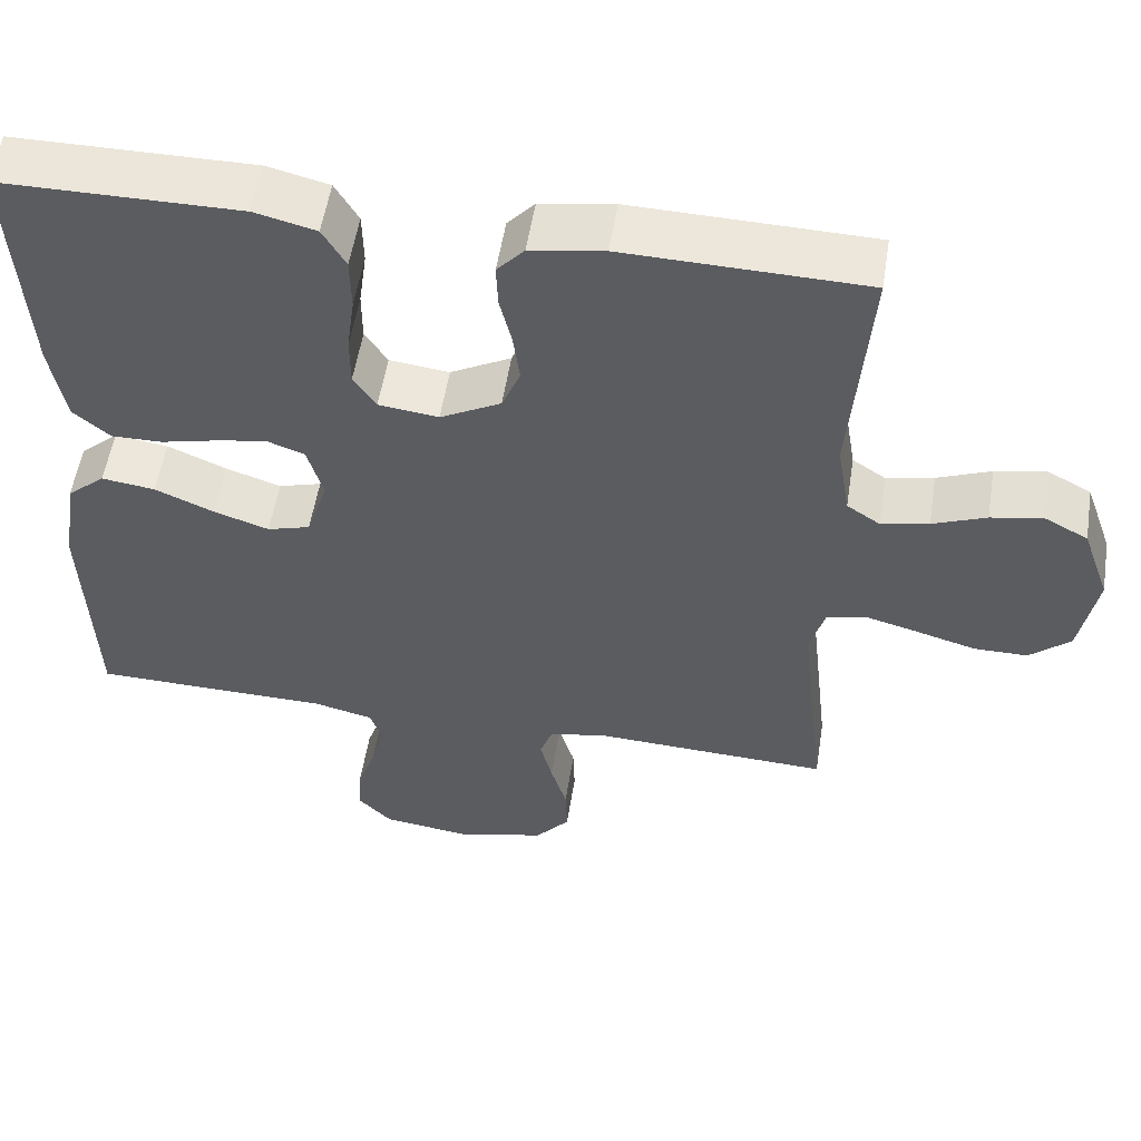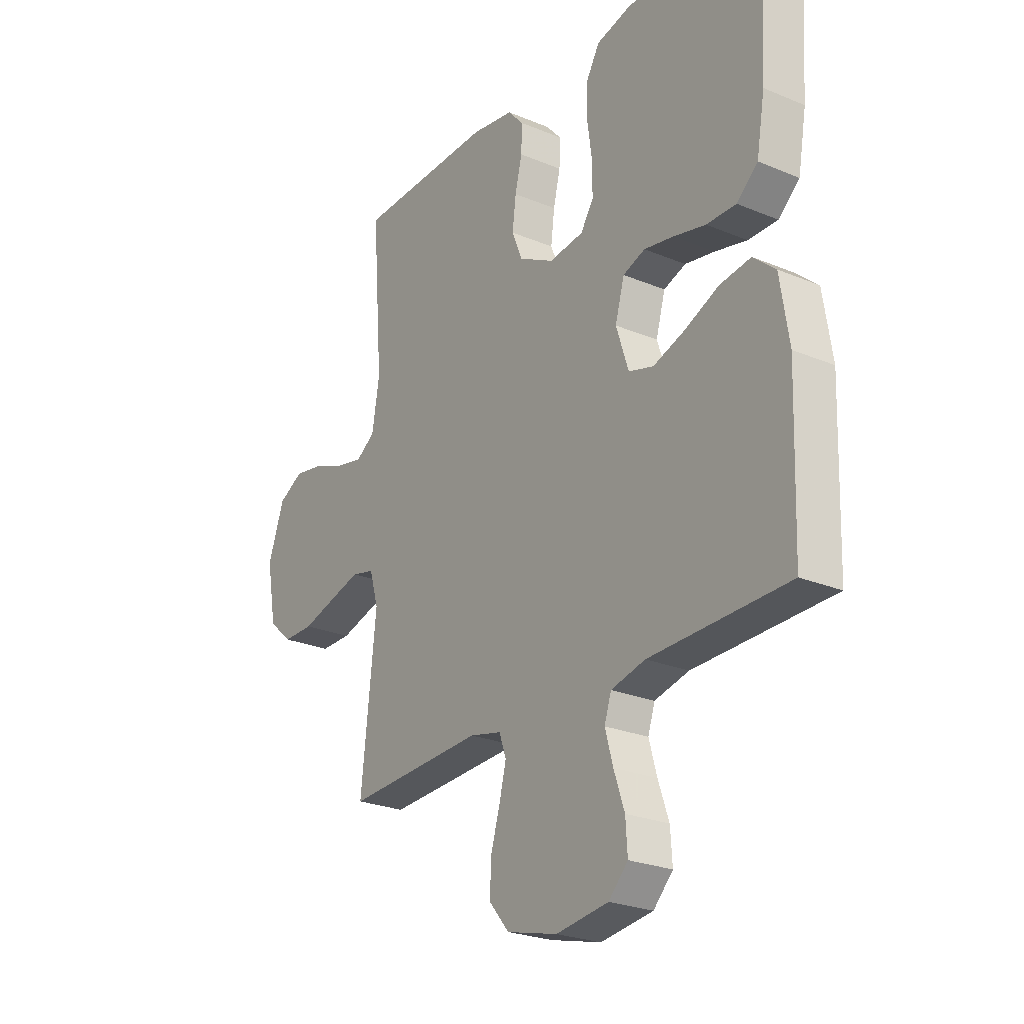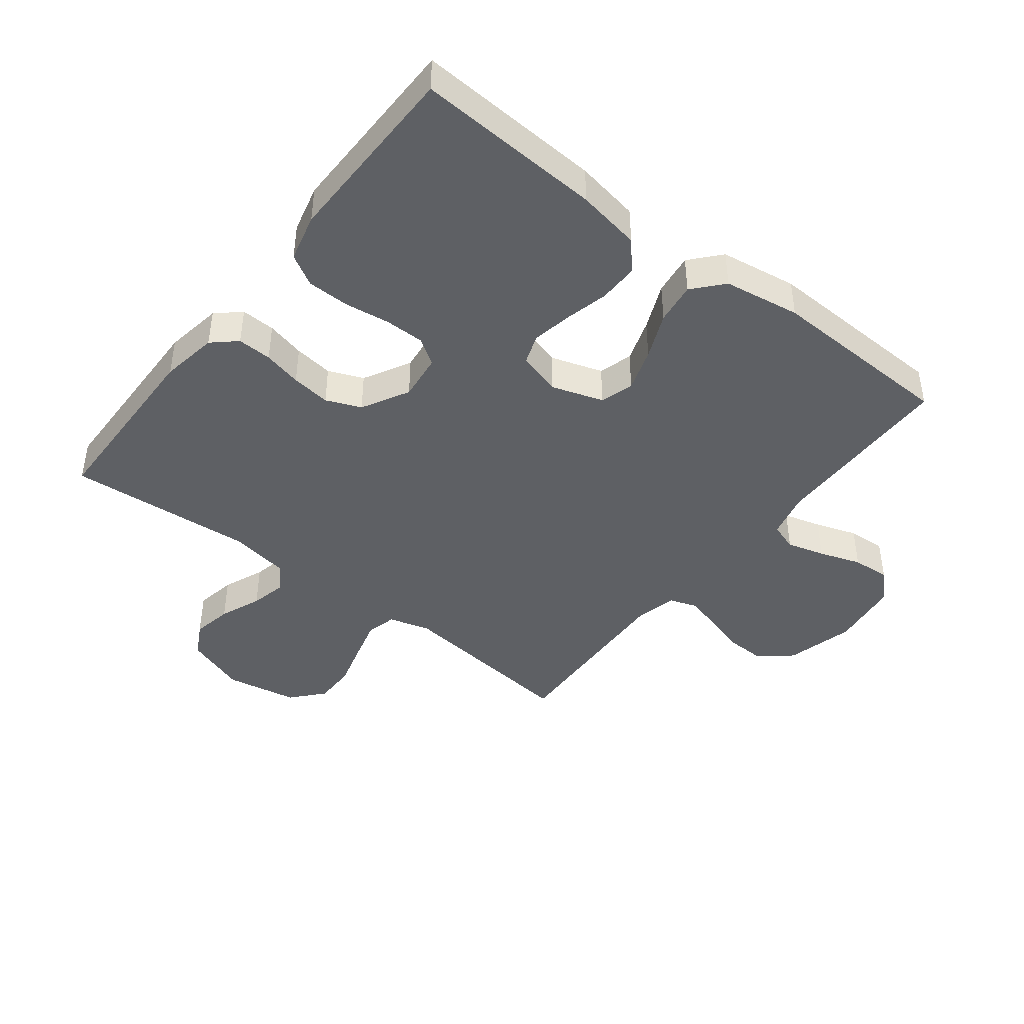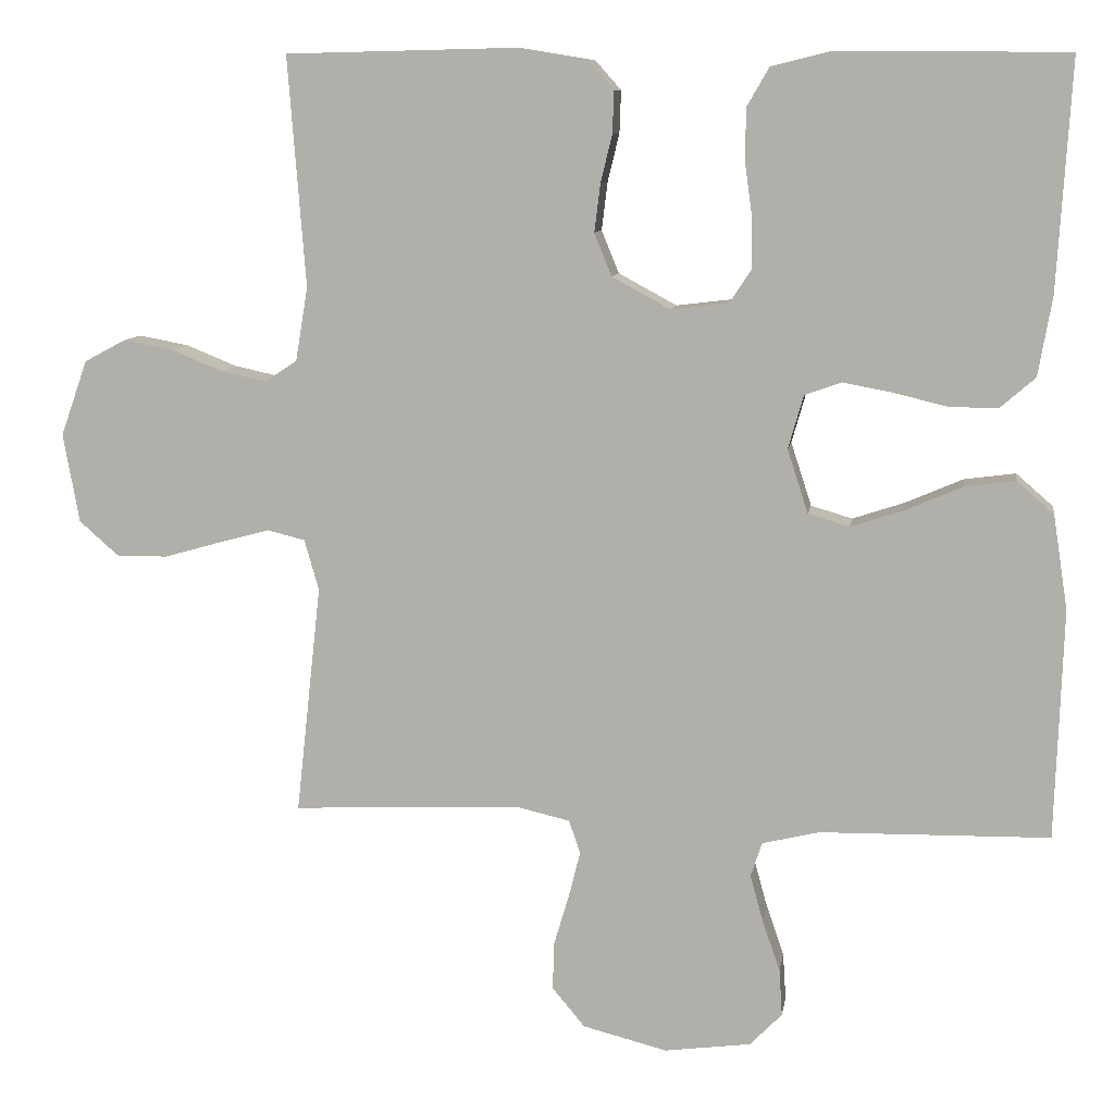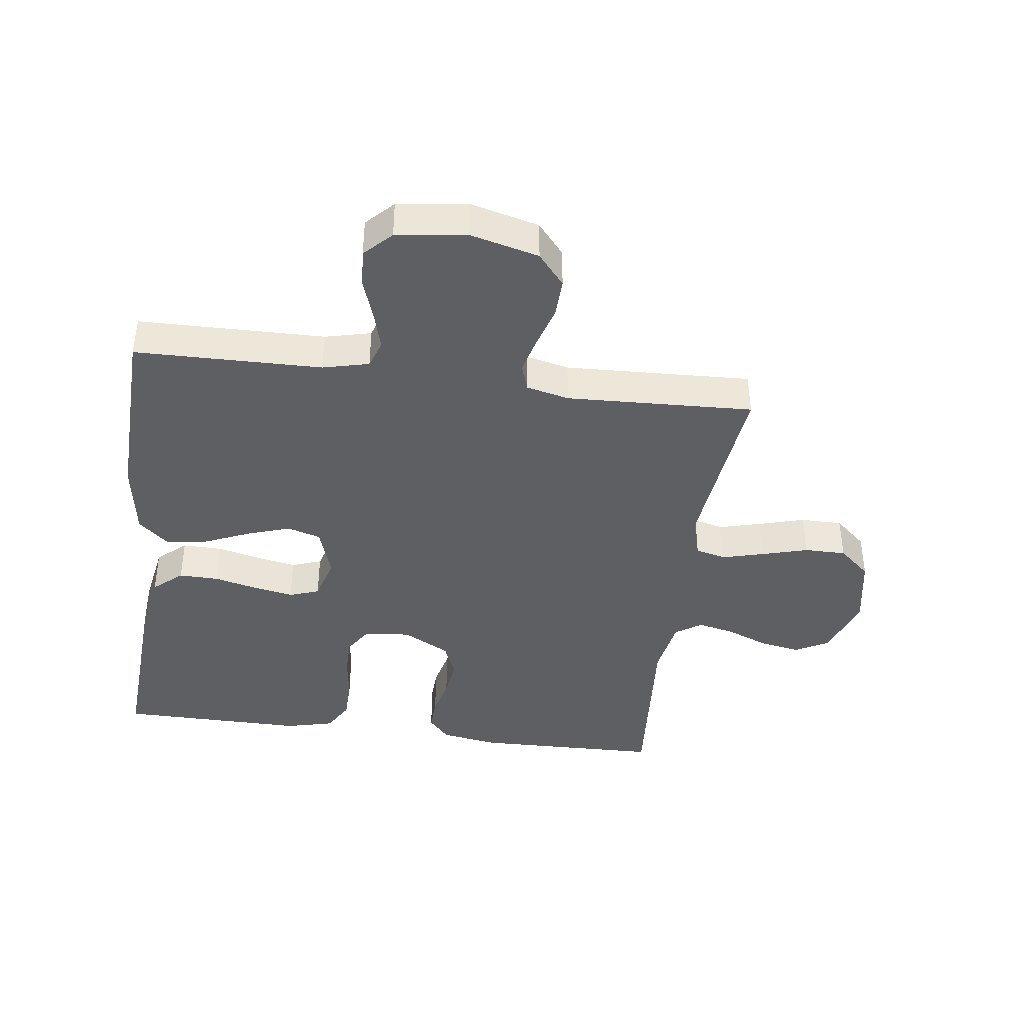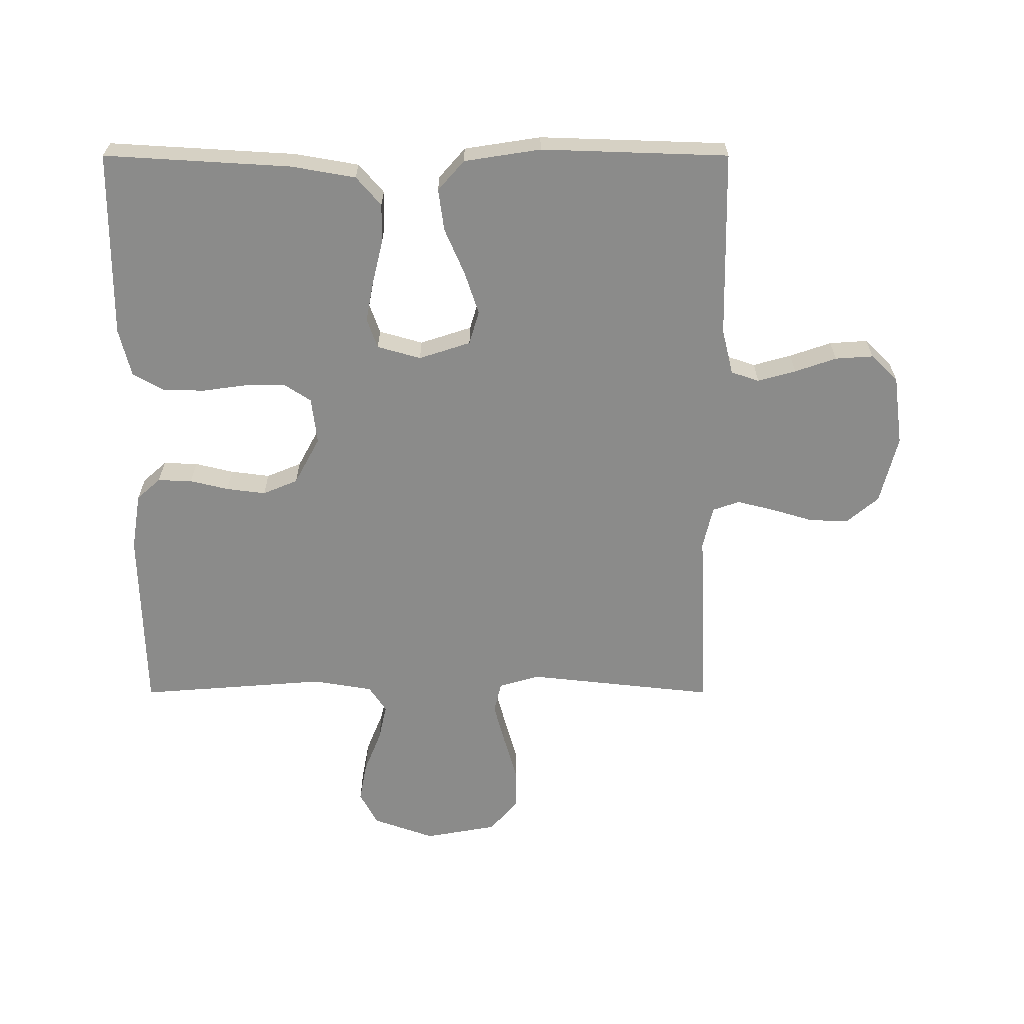
<metadata>
{"format":"obj","ext":"obj","renderer":"f3d","projection":"perspective","resolution":1024,"background":"white","views":[{"elev":54.7,"azim":-171.0,"up":"+Z"},{"elev":-25.0,"azim":55.9,"up":"+Z"},{"elev":-43.0,"azim":52.1,"up":"+Y"},{"elev":9.6,"azim":8.7,"up":"+Z"},{"elev":-40.7,"azim":172.4,"up":"+Y"},{"elev":-63.7,"azim":90.0,"up":"+Y"}]}
</metadata>
<code>
v 0.5 0.07 -0.5
v 0.2 0.07 -0.505
v 0.126 0.07 -0.523
v 0.111 0.07 -0.568
v 0.128 0.07 -0.629
v 0.151 0.07 -0.696
v 0.155 0.07 -0.757
v 0.113 0.07 -0.8
v 0 0.07 -0.815
v -0.11 0.07 -0.787
v -0.153 0.07 -0.736
v -0.151 0.07 -0.673
v -0.131 0.07 -0.606
v -0.116 0.07 -0.546
v -0.131 0.07 -0.503
v -0.2 0.07 -0.487
v -0.5 0.07 -0.5
v -0.467 0.07 -0.2
v -0.486 0.07 -0.134
v -0.535 0.07 -0.122
v -0.602 0.07 -0.14
v -0.676 0.07 -0.161
v -0.743 0.07 -0.161
v -0.794 0.07 -0.116
v -0.815 0.07 0
v -0.78 0.07 0.099
v -0.726 0.07 0.128
v -0.661 0.07 0.116
v -0.594 0.07 0.089
v -0.535 0.07 0.076
v -0.493 0.07 0.104
v -0.477 0.07 0.2
v -0.5 0.07 0.5
v -0.2 0.07 0.507
v -0.108 0.07 0.492
v -0.074 0.07 0.454
v -0.076 0.07 0.399
v -0.091 0.07 0.337
v -0.099 0.07 0.274
v -0.076 0.07 0.218
v 0 0.07 0.177
v 0.075 0.07 0.186
v 0.103 0.07 0.229
v 0.103 0.07 0.293
v 0.093 0.07 0.365
v 0.094 0.07 0.433
v 0.123 0.07 0.483
v 0.2 0.07 0.502
v 0.5 0.07 0.5
v 0.482 0.07 0.2
v 0.464 0.07 0.097
v 0.418 0.07 0.057
v 0.354 0.07 0.058
v 0.284 0.07 0.075
v 0.22 0.07 0.087
v 0.172 0.07 0.07
v 0.152 0.07 0
v 0.179 0.07 -0.083
v 0.233 0.07 -0.099
v 0.302 0.07 -0.076
v 0.376 0.07 -0.044
v 0.443 0.07 -0.035
v 0.491 0.07 -0.077
v 0.51 0.07 -0.2
v 0.5 0 -0.5
v 0.2 0 -0.505
v 0.126 0 -0.523
v 0.111 0 -0.568
v 0.128 0 -0.629
v 0.151 0 -0.696
v 0.155 0 -0.757
v 0.113 0 -0.8
v 0 0 -0.815
v -0.11 0 -0.787
v -0.153 0 -0.736
v -0.151 0 -0.673
v -0.131 0 -0.606
v -0.116 0 -0.546
v -0.131 0 -0.503
v -0.2 0 -0.487
v -0.5 0 -0.5
v -0.467 0 -0.2
v -0.486 0 -0.134
v -0.535 0 -0.122
v -0.602 0 -0.14
v -0.676 0 -0.161
v -0.743 0 -0.161
v -0.794 0 -0.116
v -0.815 0 0
v -0.78 0 0.099
v -0.726 0 0.128
v -0.661 0 0.116
v -0.594 0 0.089
v -0.535 0 0.076
v -0.493 0 0.104
v -0.477 0 0.2
v -0.5 0 0.5
v -0.2 0 0.507
v -0.108 0 0.492
v -0.074 0 0.454
v -0.076 0 0.399
v -0.091 0 0.337
v -0.099 0 0.274
v -0.076 0 0.218
v 0 0 0.177
v 0.075 0 0.186
v 0.103 0 0.229
v 0.103 0 0.293
v 0.093 0 0.365
v 0.094 0 0.433
v 0.123 0 0.483
v 0.2 0 0.502
v 0.5 0 0.5
v 0.482 0 0.2
v 0.464 0 0.097
v 0.418 0 0.057
v 0.354 0 0.058
v 0.284 0 0.075
v 0.22 0 0.087
v 0.172 0 0.07
v 0.152 0 0
v 0.179 0 -0.083
v 0.233 0 -0.099
v 0.302 0 -0.076
v 0.376 0 -0.044
v 0.443 0 -0.035
v 0.491 0 -0.077
v 0.51 0 -0.2
f 63 64 1 2
f 60 61 62 63
f 59 60 63 2
f 58 59 2 3
f 57 58 3 4
f 51 52 53 54
f 51 54 55
f 50 51 55
f 49 50 55 56
f 47 48 49 56
f 44 45 46 47
f 43 44 47 56
f 35 36 37 38
f 35 38 39
f 32 33 34 35
f 31 32 35 39
f 30 31 39 40
f 26 27 28 29
f 26 29 30
f 25 26 30
f 24 25 30
f 21 22 23 24
f 20 21 24 30
f 19 20 30 40
f 16 17 18
f 15 16 18 19
f 10 11 12 13
f 10 13 14
f 9 10 14
f 8 9 14 15
f 5 6 7 8
f 4 5 8 15
f 42 43 56 57
f 41 42 57 4
f 19 40 41
f 4 15 19 41
f 66 65 128 127
f 127 126 125 124
f 66 127 124 123
f 67 66 123 122
f 68 67 122 121
f 118 117 116 115
f 119 118 115
f 119 115 114
f 120 119 114 113
f 120 113 112 111
f 111 110 109 108
f 120 111 108 107
f 102 101 100 99
f 103 102 99
f 99 98 97 96
f 103 99 96 95
f 104 103 95 94
f 93 92 91 90
f 94 93 90
f 94 90 89
f 94 89 88
f 88 87 86 85
f 94 88 85 84
f 104 94 84 83
f 82 81 80
f 83 82 80 79
f 77 76 75 74
f 78 77 74
f 78 74 73
f 79 78 73 72
f 72 71 70 69
f 79 72 69 68
f 121 120 107 106
f 68 121 106 105
f 105 104 83
f 105 83 79 68
f 1 65 66 2
f 2 66 67 3
f 3 67 68 4
f 4 68 69 5
f 5 69 70 6
f 6 70 71 7
f 7 71 72 8
f 8 72 73 9
f 9 73 74 10
f 10 74 75 11
f 11 75 76 12
f 12 76 77 13
f 13 77 78 14
f 14 78 79 15
f 15 79 80 16
f 16 80 81 17
f 17 81 82 18
f 18 82 83 19
f 19 83 84 20
f 20 84 85 21
f 21 85 86 22
f 22 86 87 23
f 23 87 88 24
f 24 88 89 25
f 25 89 90 26
f 26 90 91 27
f 27 91 92 28
f 28 92 93 29
f 29 93 94 30
f 30 94 95 31
f 31 95 96 32
f 32 96 97 33
f 33 97 98 34
f 34 98 99 35
f 35 99 100 36
f 36 100 101 37
f 37 101 102 38
f 38 102 103 39
f 39 103 104 40
f 40 104 105 41
f 41 105 106 42
f 42 106 107 43
f 43 107 108 44
f 44 108 109 45
f 45 109 110 46
f 46 110 111 47
f 47 111 112 48
f 48 112 113 49
f 49 113 114 50
f 50 114 115 51
f 51 115 116 52
f 52 116 117 53
f 53 117 118 54
f 54 118 119 55
f 55 119 120 56
f 56 120 121 57
f 57 121 122 58
f 58 122 123 59
f 59 123 124 60
f 60 124 125 61
f 61 125 126 62
f 62 126 127 63
f 63 127 128 64
f 64 128 65 1

</code>
